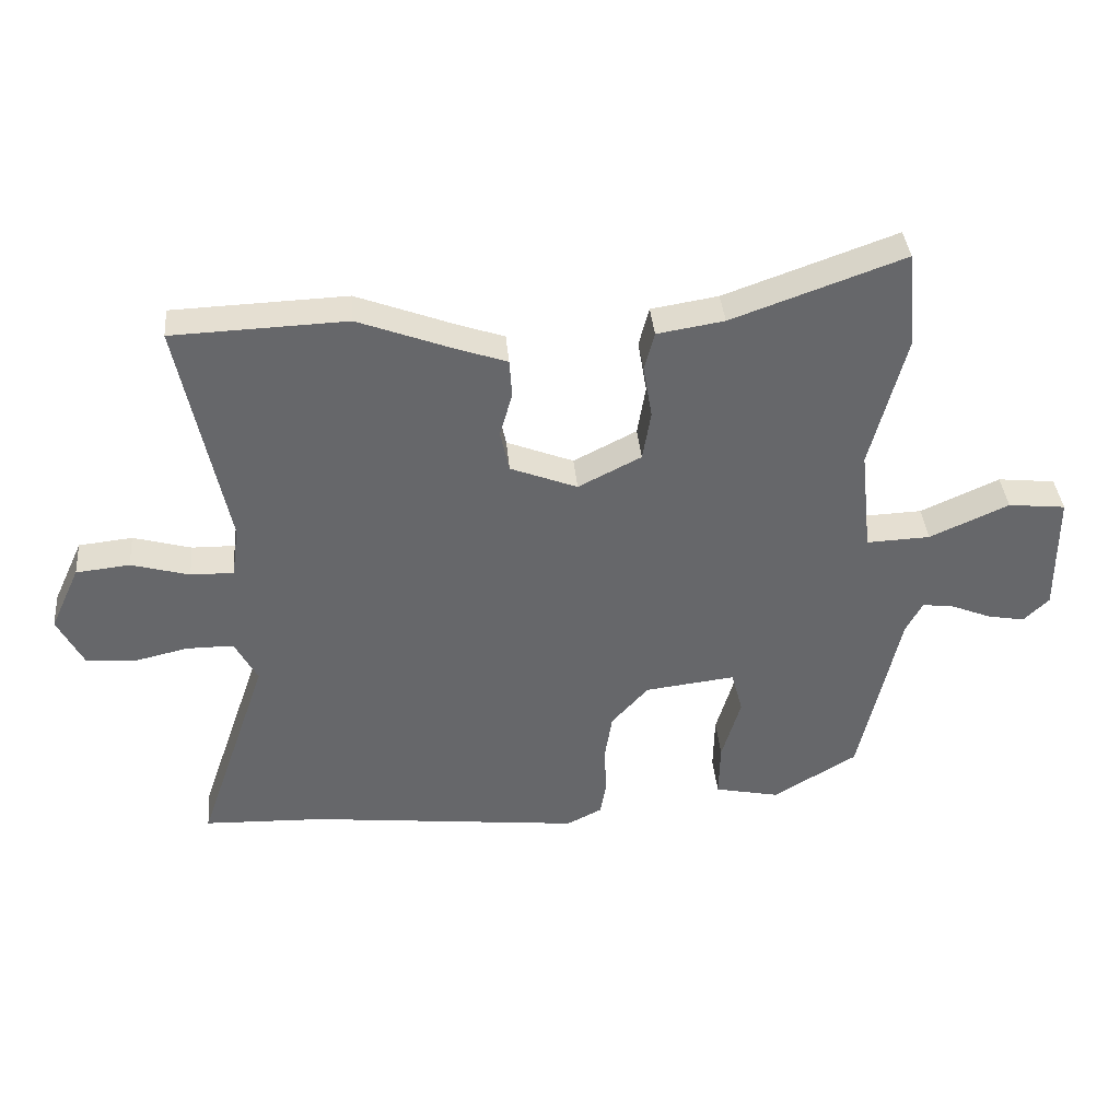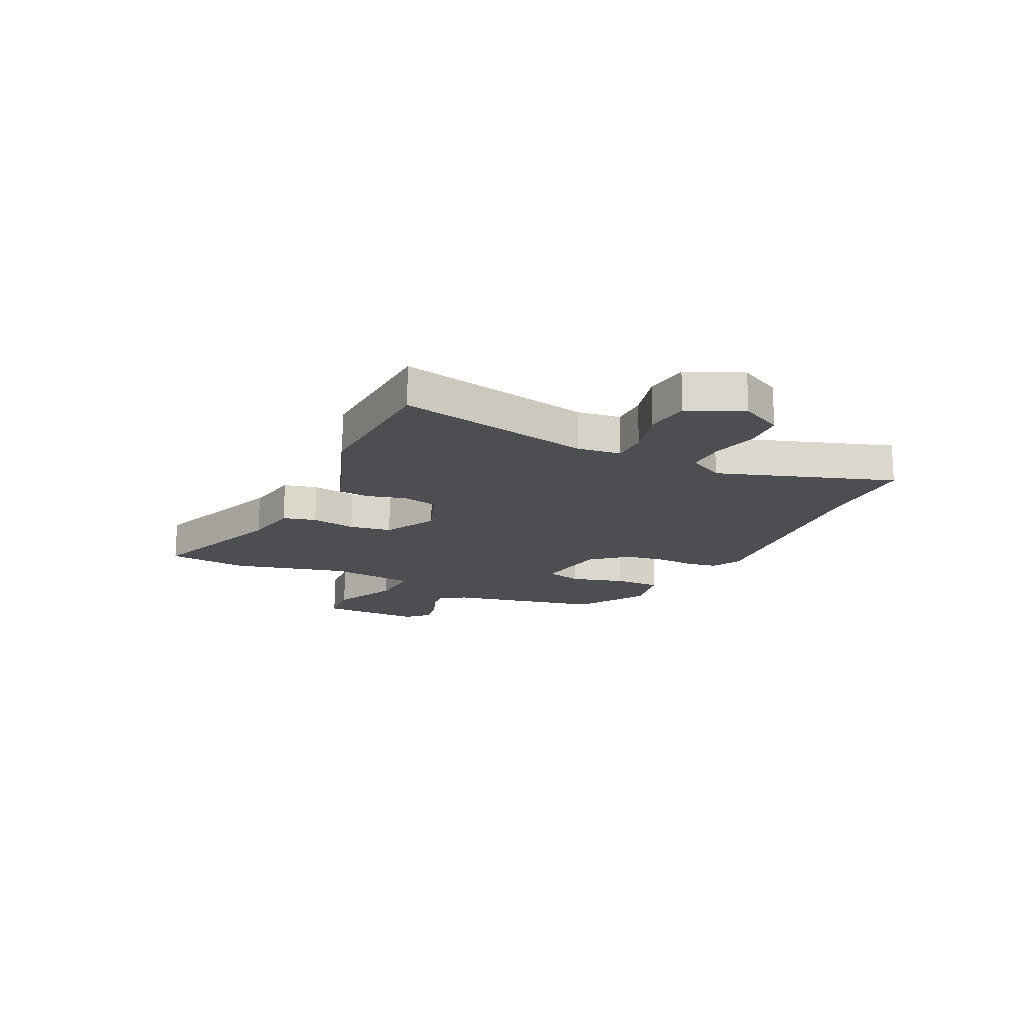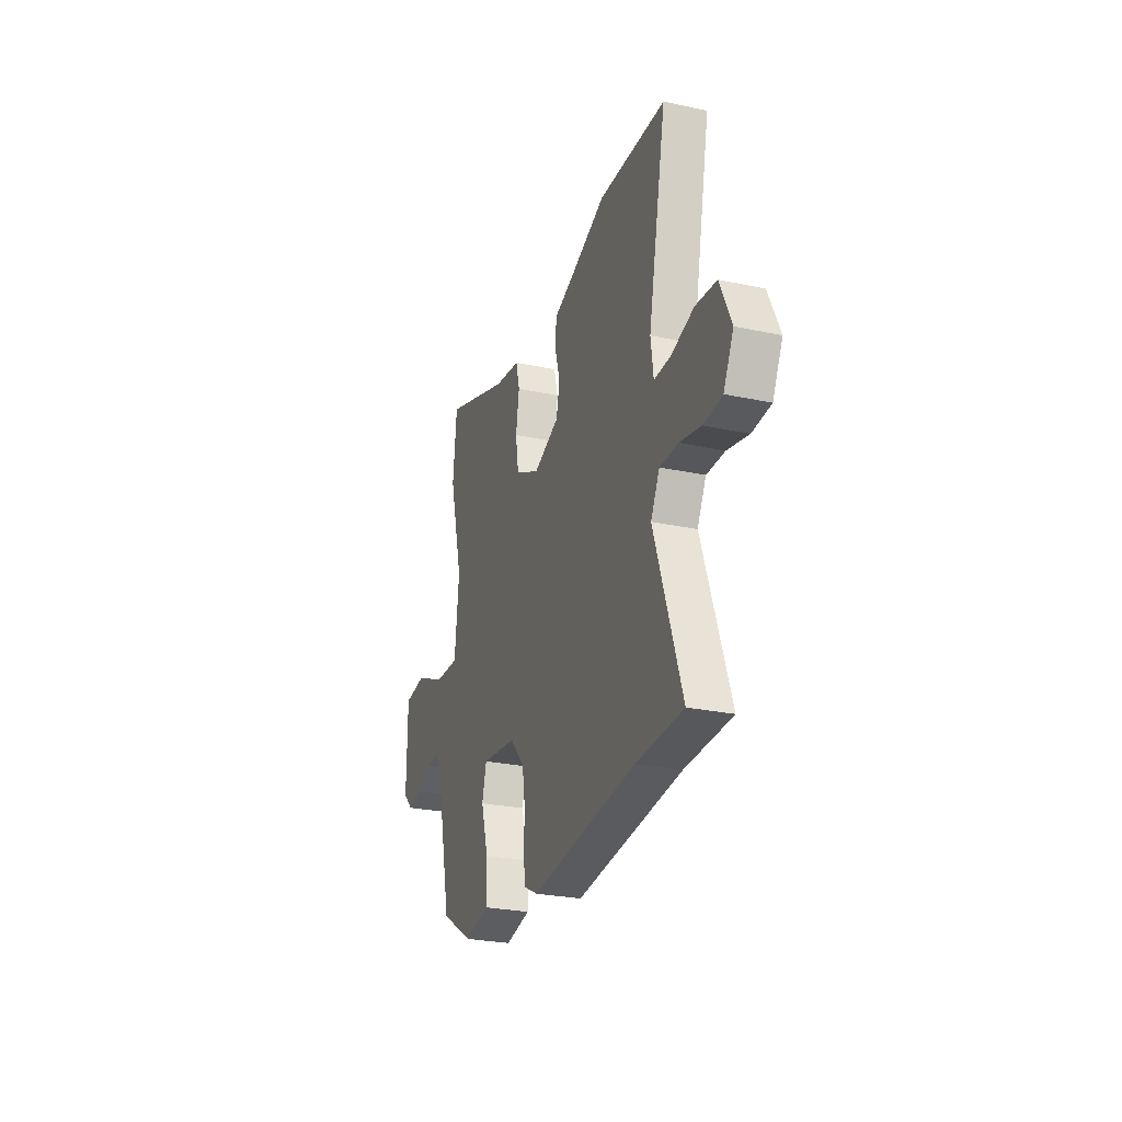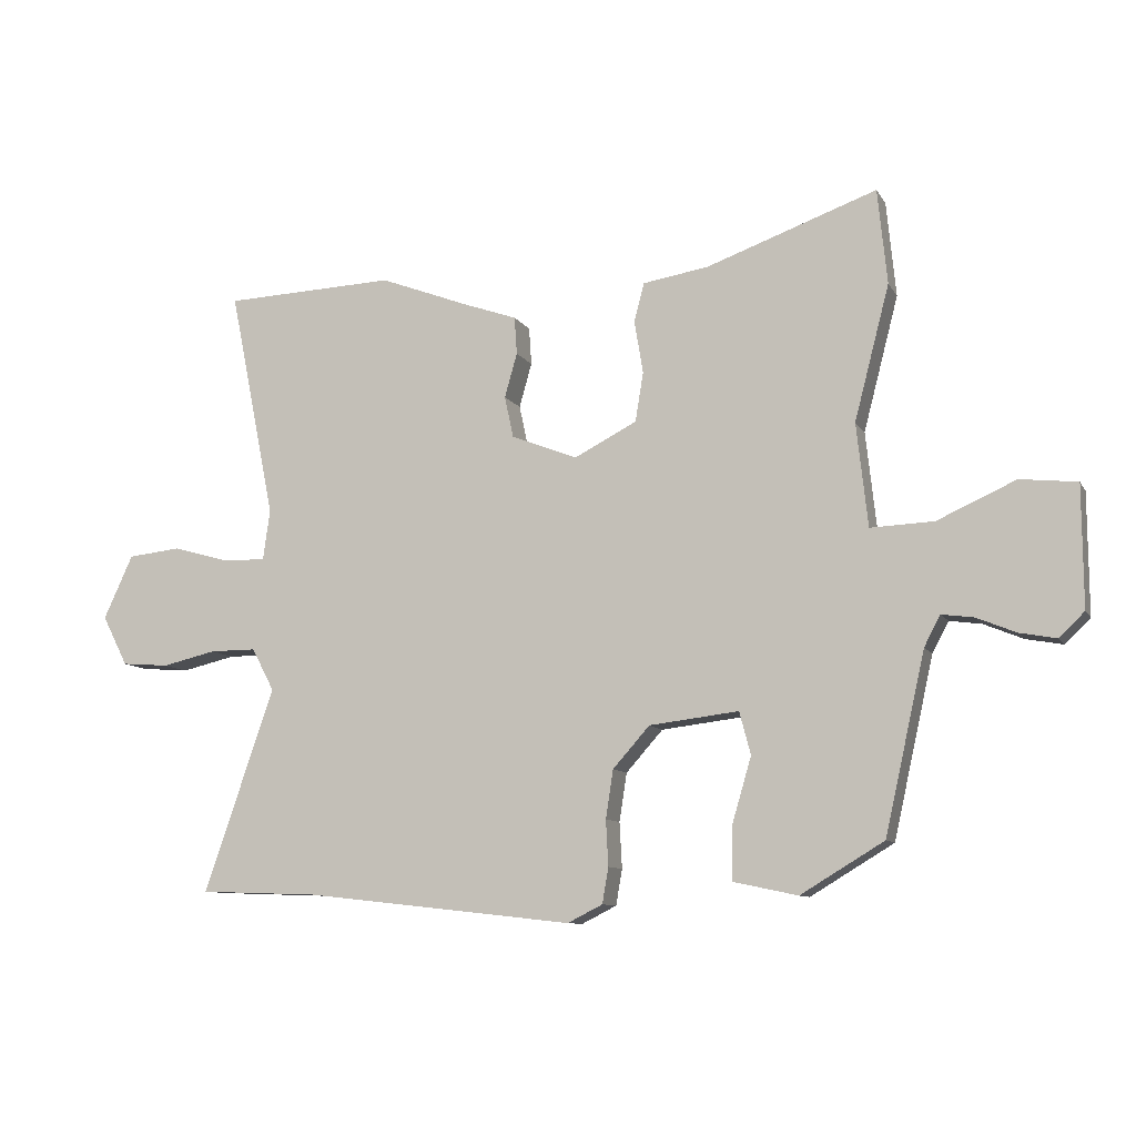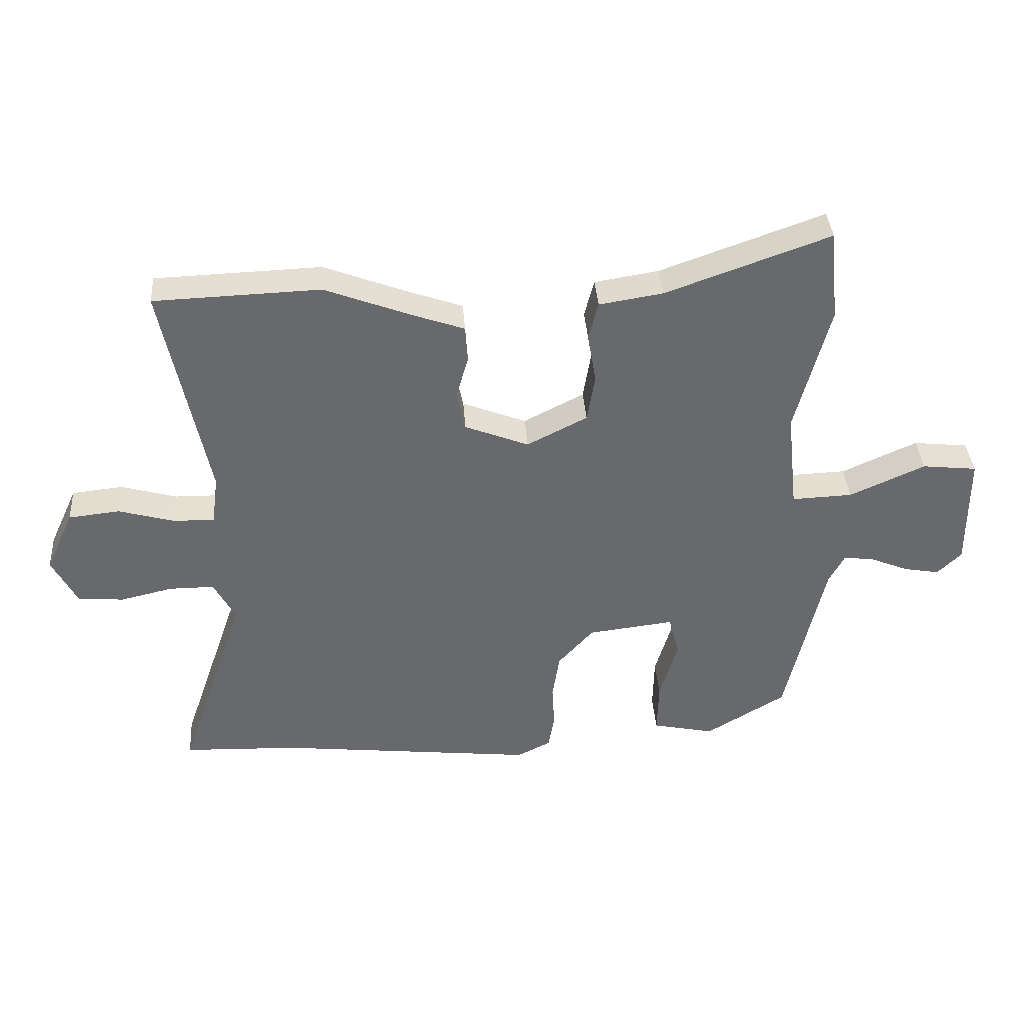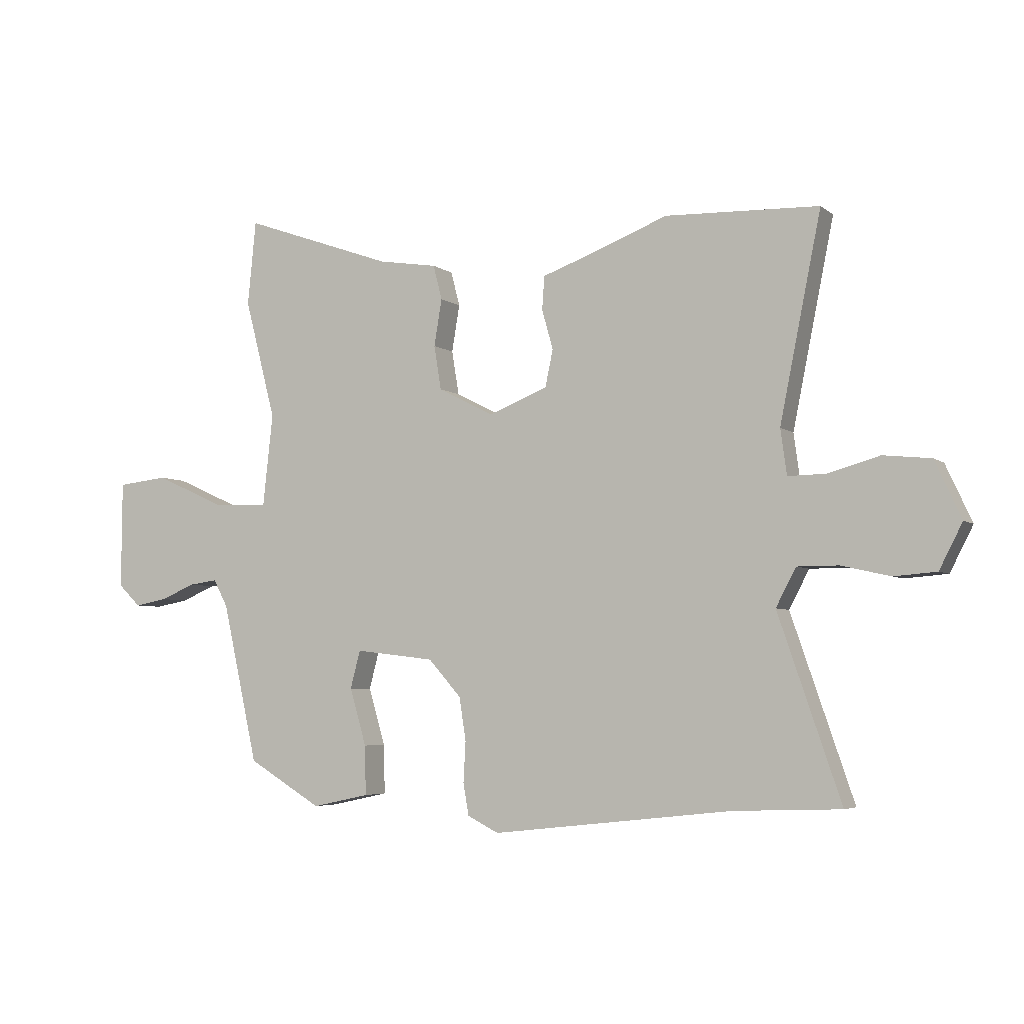
<metadata>
{"format":"obj","ext":"obj","renderer":"f3d","projection":"perspective","resolution":1024,"background":"white","views":[{"elev":38.2,"azim":174.9,"up":"+Z"},{"elev":-16.8,"azim":63.7,"up":"+Y"},{"elev":-26.5,"azim":71.4,"up":"+Z"},{"elev":-9.7,"azim":-161.2,"up":"+Z"},{"elev":37.6,"azim":176.0,"up":"+Z"},{"elev":-4.8,"azim":25.6,"up":"+Z"}]}
</metadata>
<code>
v -0.485 0.07 -0.432
v -0.549 0.07 -0.147
v -0.575 0.07 -0.098
v -0.626 0.07 -0.105
v -0.689 0.07 -0.131
v -0.748 0.07 -0.142
v -0.788 0.07 -0.103
v -0.787 0.07 0.09
v -0.696 0.07 0.1
v -0.571 0.07 0.044
v -0.47 0.07 0.04
v -0.452 0.07 0.205
v -0.508 0.07 0.42
v -0.493 0.07 0.572
v -0.221 0.07 0.475
v -0.115 0.07 0.458
v -0.099 0.07 0.396
v -0.113 0.07 0.312
v -0.1 0.07 0.233
v 0 0.07 0.182
v 0.106 0.07 0.224
v 0.12 0.07 0.29
v 0.1 0.07 0.361
v 0.104 0.07 0.421
v 0.189 0.07 0.451
v 0.333 0.07 0.506
v 0.608 0.07 0.496
v 0.534 0.07 0.13
v 0.545 0.07 0.049
v 0.613 0.07 0.05
v 0.705 0.07 0.076
v 0.79 0.07 0.067
v 0.837 0.07 -0.035
v 0.796 0.07 -0.115
v 0.72 0.07 -0.121
v 0.633 0.07 -0.101
v 0.559 0.07 -0.101
v 0.523 0.07 -0.169
v 0.635 0.07 -0.495
v 0.444 0.07 -0.502
v 0.013 0.07 -0.55
v -0.043 0.07 -0.522
v -0.053 0.07 -0.465
v -0.049 0.07 -0.392
v -0.061 0.07 -0.315
v -0.12 0.07 -0.249
v -0.263 0.07 -0.232
v -0.281 0.07 -0.3
v -0.251 0.07 -0.402
v -0.249 0.07 -0.49
v -0.352 0.07 -0.512
v -0.485 0 -0.432
v -0.549 0 -0.147
v -0.575 0 -0.098
v -0.626 0 -0.105
v -0.689 0 -0.131
v -0.748 0 -0.142
v -0.788 0 -0.103
v -0.787 0 0.09
v -0.696 0 0.1
v -0.571 0 0.044
v -0.47 0 0.04
v -0.452 0 0.205
v -0.508 0 0.42
v -0.493 0 0.572
v -0.221 0 0.475
v -0.115 0 0.458
v -0.099 0 0.396
v -0.113 0 0.312
v -0.1 0 0.233
v 0 0 0.182
v 0.106 0 0.224
v 0.12 0 0.29
v 0.1 0 0.361
v 0.104 0 0.421
v 0.189 0 0.451
v 0.333 0 0.506
v 0.608 0 0.496
v 0.534 0 0.13
v 0.545 0 0.049
v 0.613 0 0.05
v 0.705 0 0.076
v 0.79 0 0.067
v 0.837 0 -0.035
v 0.796 0 -0.115
v 0.72 0 -0.121
v 0.633 0 -0.101
v 0.559 0 -0.101
v 0.523 0 -0.169
v 0.635 0 -0.495
v 0.444 0 -0.502
v 0.013 0 -0.55
v -0.043 0 -0.522
v -0.053 0 -0.465
v -0.049 0 -0.392
v -0.061 0 -0.315
v -0.12 0 -0.249
v -0.263 0 -0.232
v -0.281 0 -0.3
v -0.251 0 -0.402
v -0.249 0 -0.49
v -0.352 0 -0.512
f 48 49 50 51
f 47 48 51 1
f 41 42 43 44
f 40 41 44 45
f 38 39 40 45
f 37 38 45 46
f 33 34 35 36
f 33 36 37
f 30 31 32 33
f 29 30 33 37
f 28 29 37 46
f 25 26 27 28
f 22 23 24 25
f 21 22 25 28
f 20 21 28 46
f 15 16 17 18
f 15 18 19
f 12 13 14 15
f 11 12 15 19
f 7 8 9 10
f 7 10 11
f 4 5 6 7
f 3 4 7 11
f 2 3 11 19
f 47 1 2 19
f 19 20 46 47
f 102 101 100 99
f 52 102 99 98
f 95 94 93 92
f 96 95 92 91
f 96 91 90 89
f 97 96 89 88
f 87 86 85 84
f 88 87 84
f 84 83 82 81
f 88 84 81 80
f 97 88 80 79
f 79 78 77 76
f 76 75 74 73
f 79 76 73 72
f 97 79 72 71
f 69 68 67 66
f 70 69 66
f 66 65 64 63
f 70 66 63 62
f 61 60 59 58
f 62 61 58
f 58 57 56 55
f 62 58 55 54
f 70 62 54 53
f 70 53 52 98
f 98 97 71 70
f 1 52 53 2
f 2 53 54 3
f 3 54 55 4
f 4 55 56 5
f 5 56 57 6
f 6 57 58 7
f 7 58 59 8
f 8 59 60 9
f 9 60 61 10
f 10 61 62 11
f 11 62 63 12
f 12 63 64 13
f 13 64 65 14
f 14 65 66 15
f 15 66 67 16
f 16 67 68 17
f 17 68 69 18
f 18 69 70 19
f 19 70 71 20
f 20 71 72 21
f 21 72 73 22
f 22 73 74 23
f 23 74 75 24
f 24 75 76 25
f 25 76 77 26
f 26 77 78 27
f 27 78 79 28
f 28 79 80 29
f 29 80 81 30
f 30 81 82 31
f 31 82 83 32
f 32 83 84 33
f 33 84 85 34
f 34 85 86 35
f 35 86 87 36
f 36 87 88 37
f 37 88 89 38
f 38 89 90 39
f 39 90 91 40
f 40 91 92 41
f 41 92 93 42
f 42 93 94 43
f 43 94 95 44
f 44 95 96 45
f 45 96 97 46
f 46 97 98 47
f 47 98 99 48
f 48 99 100 49
f 49 100 101 50
f 50 101 102 51
f 51 102 52 1

</code>
